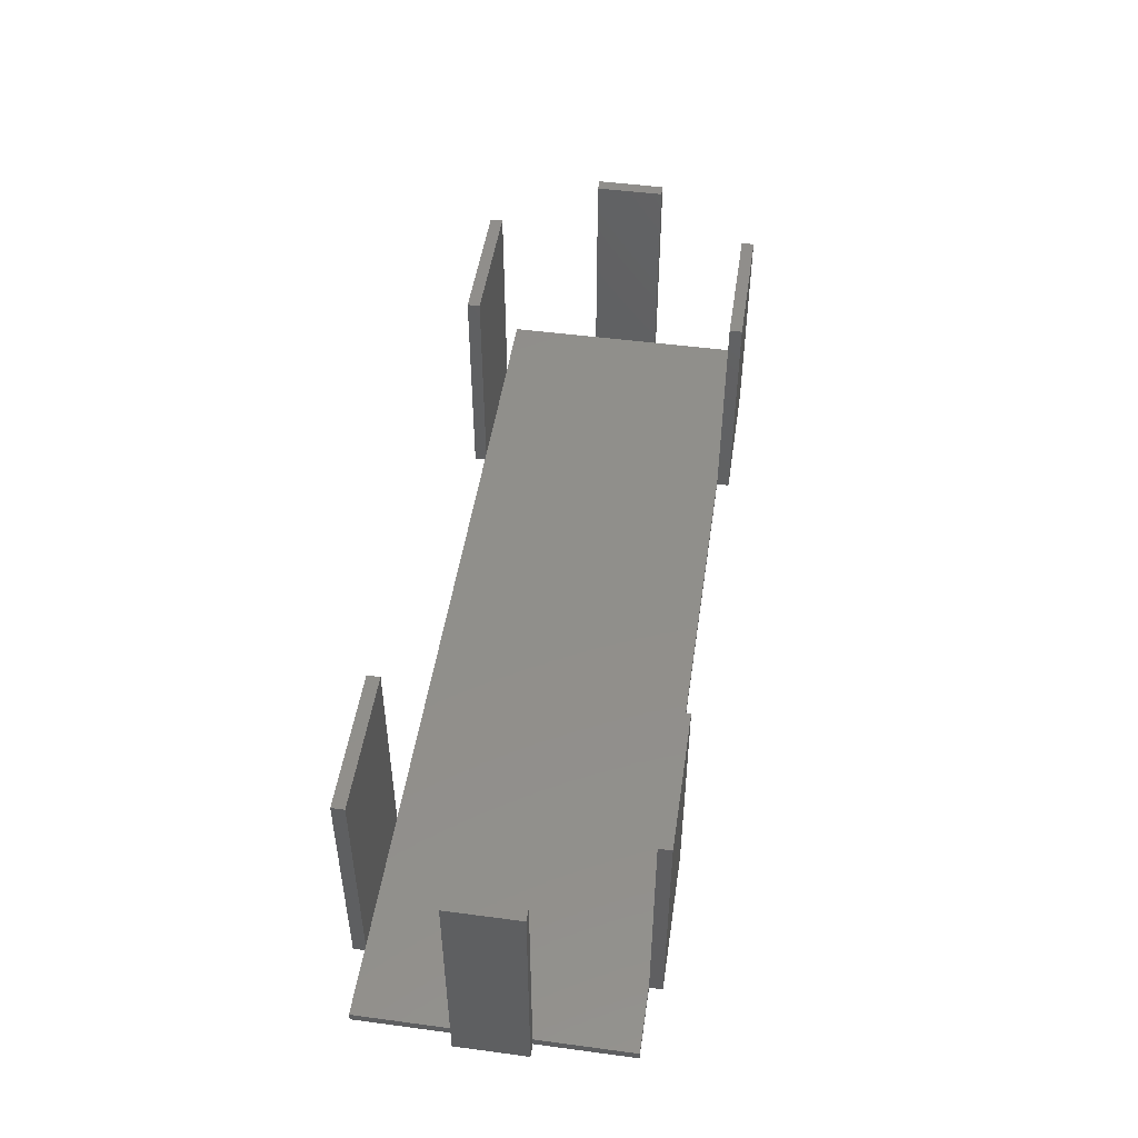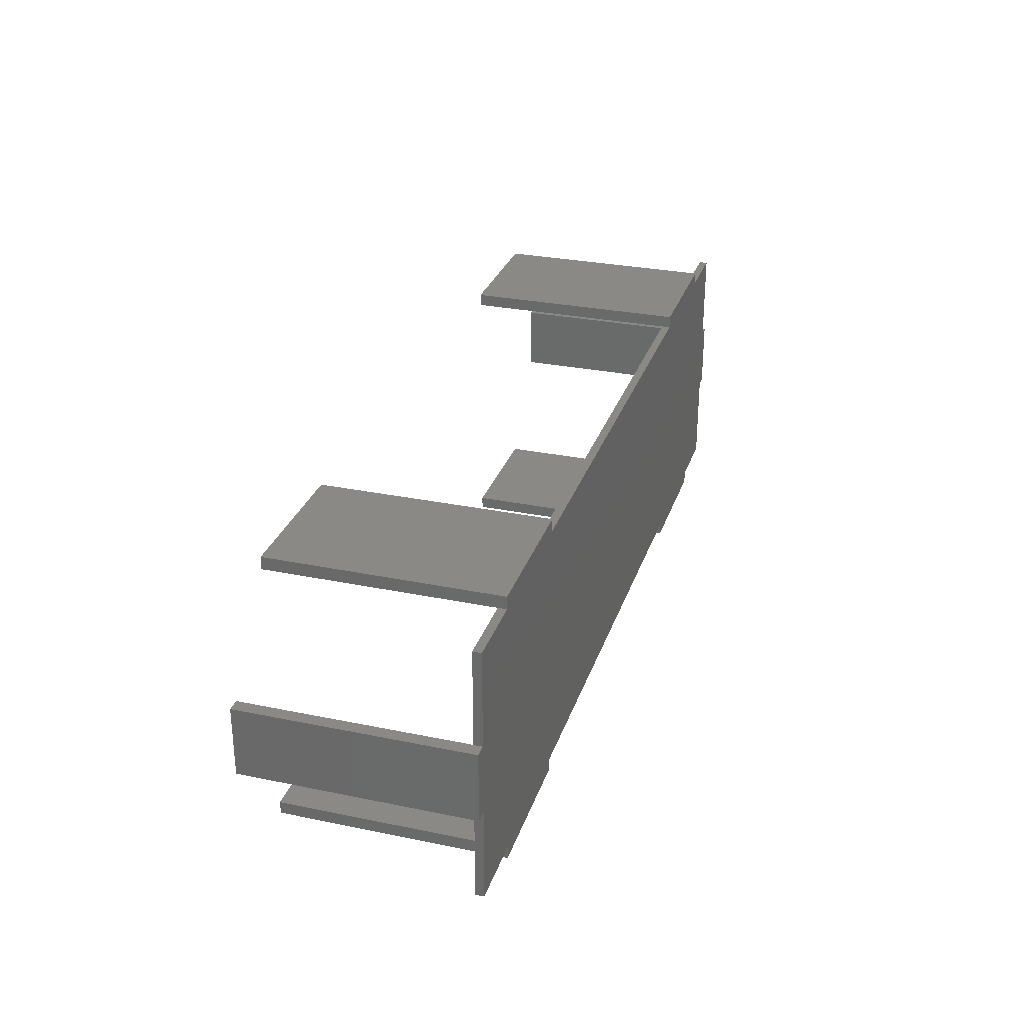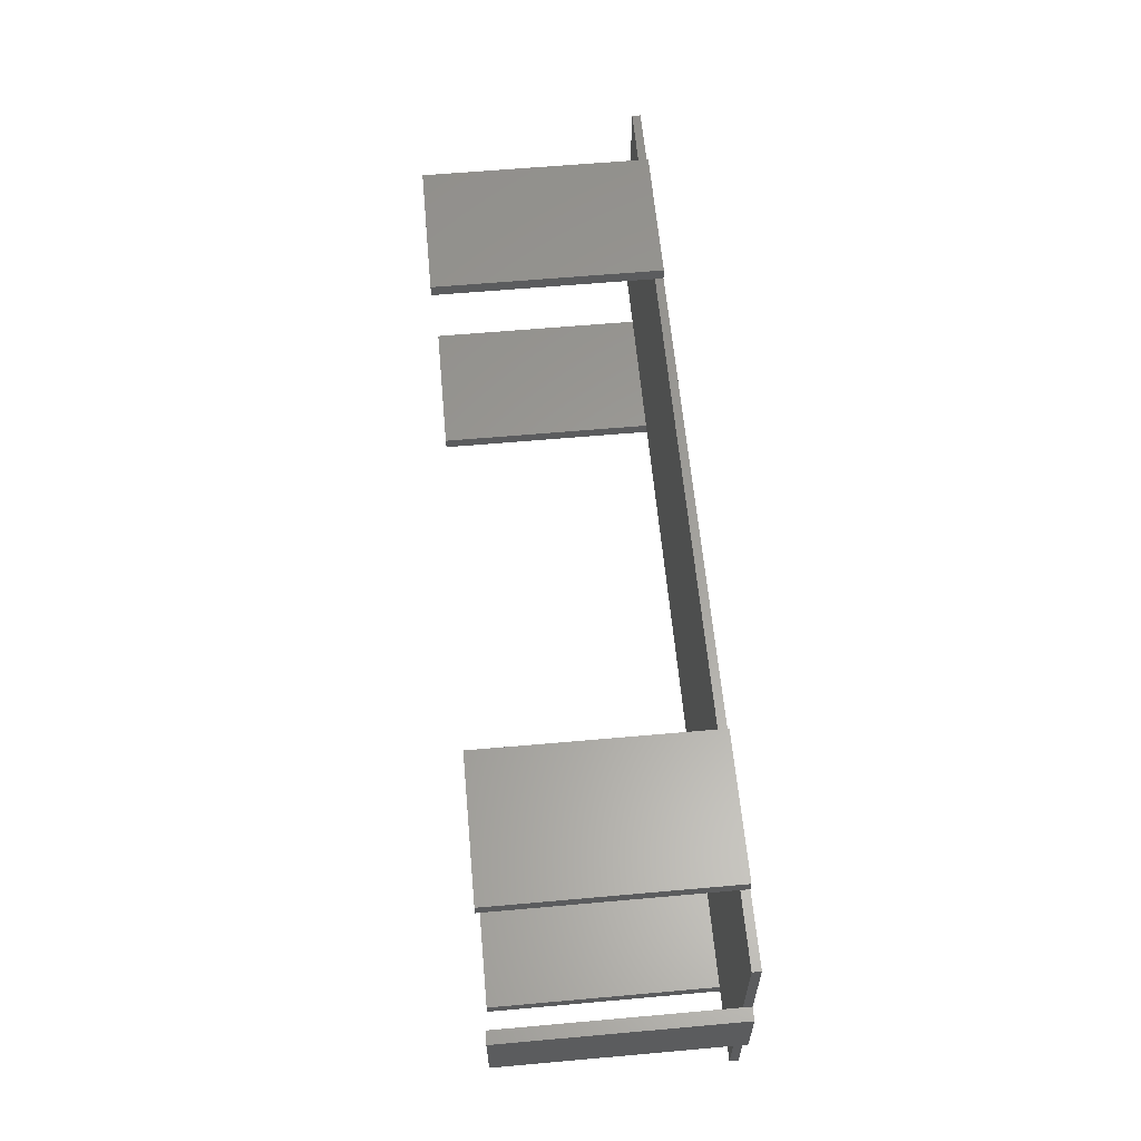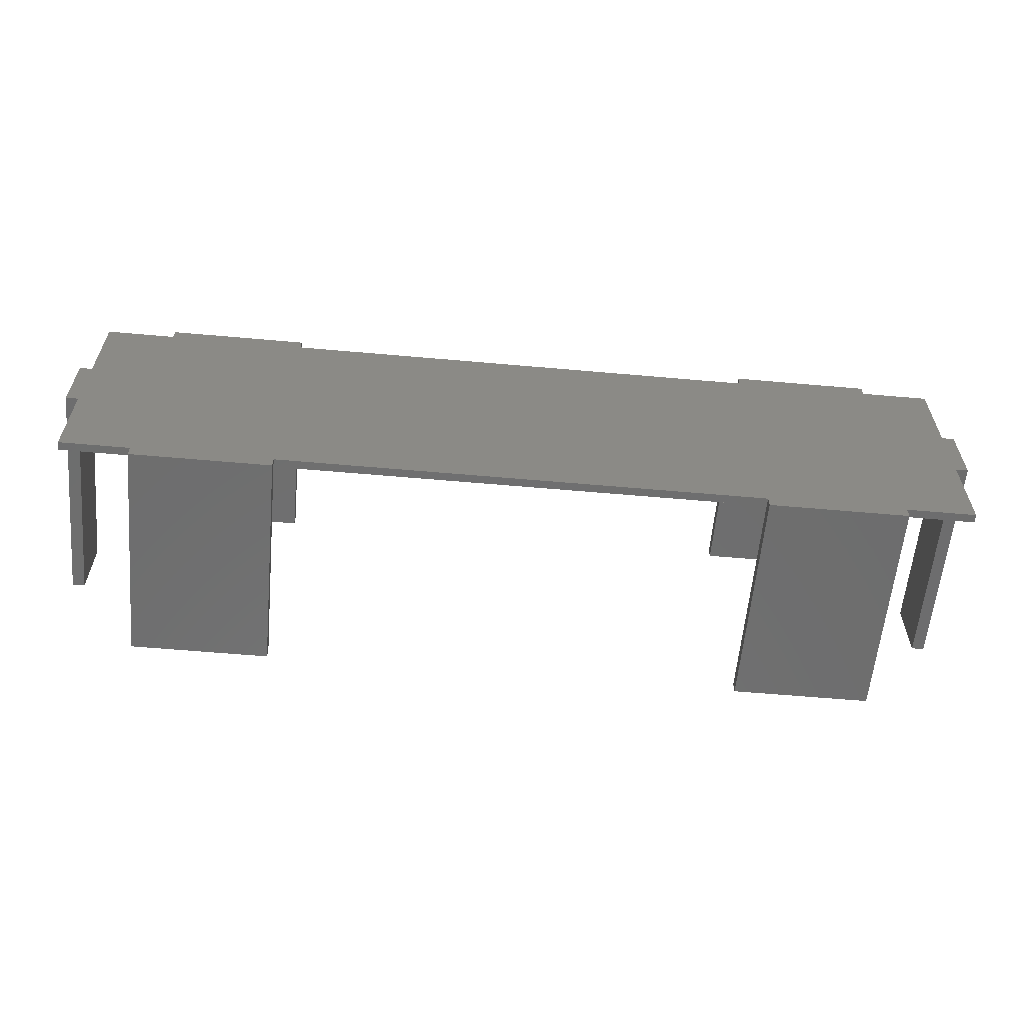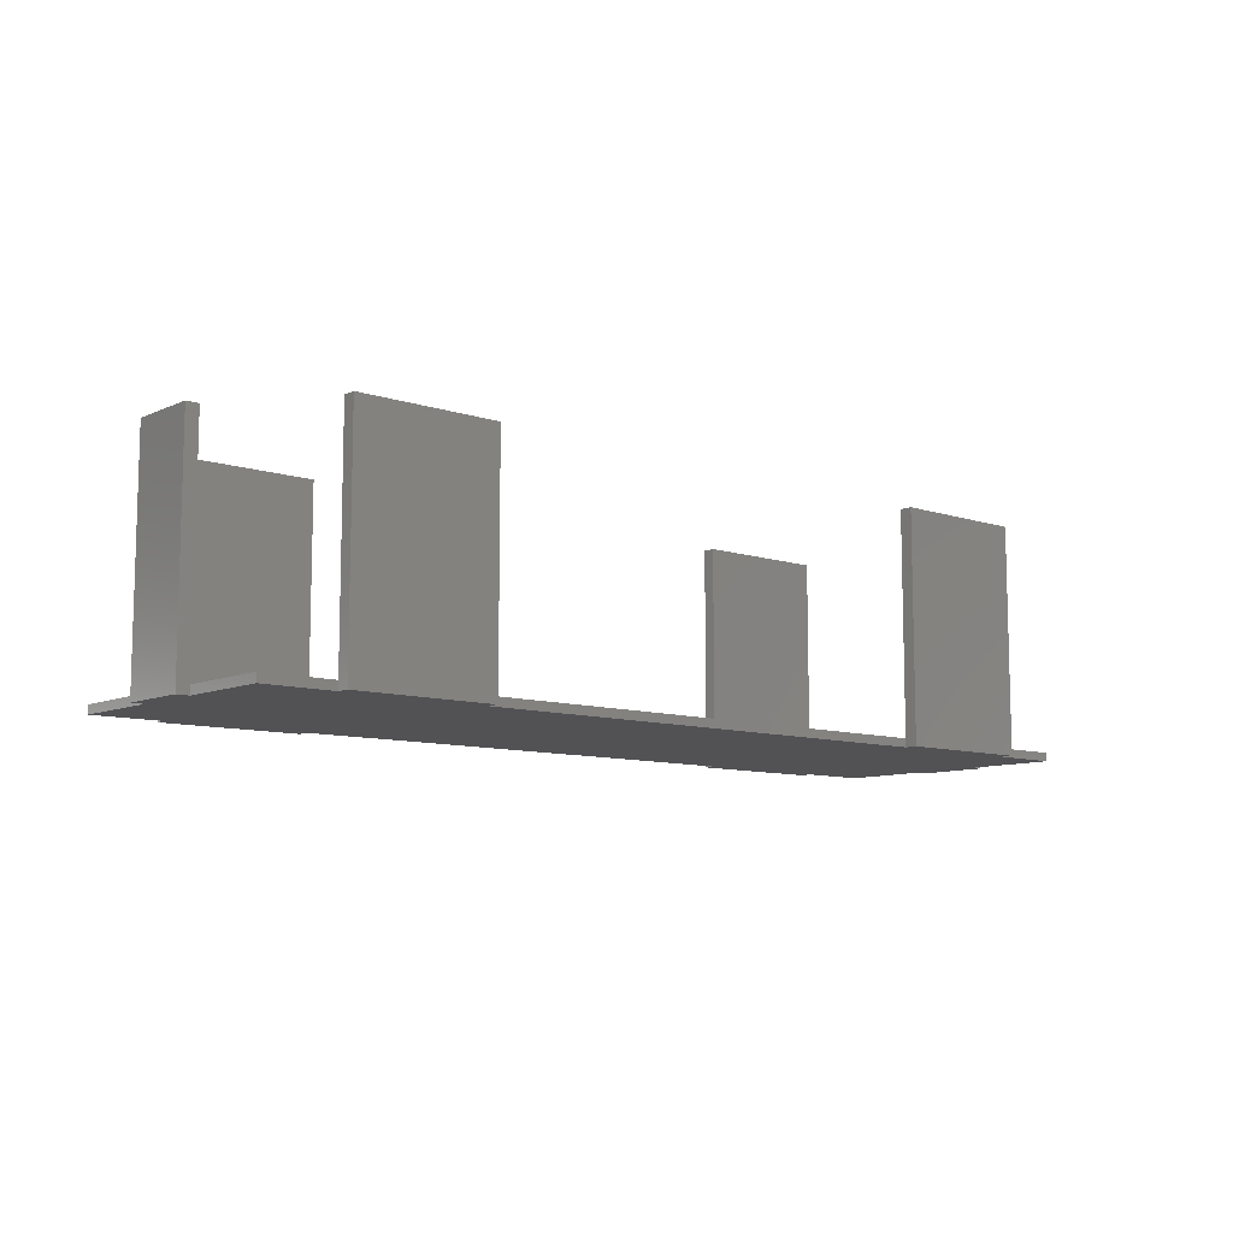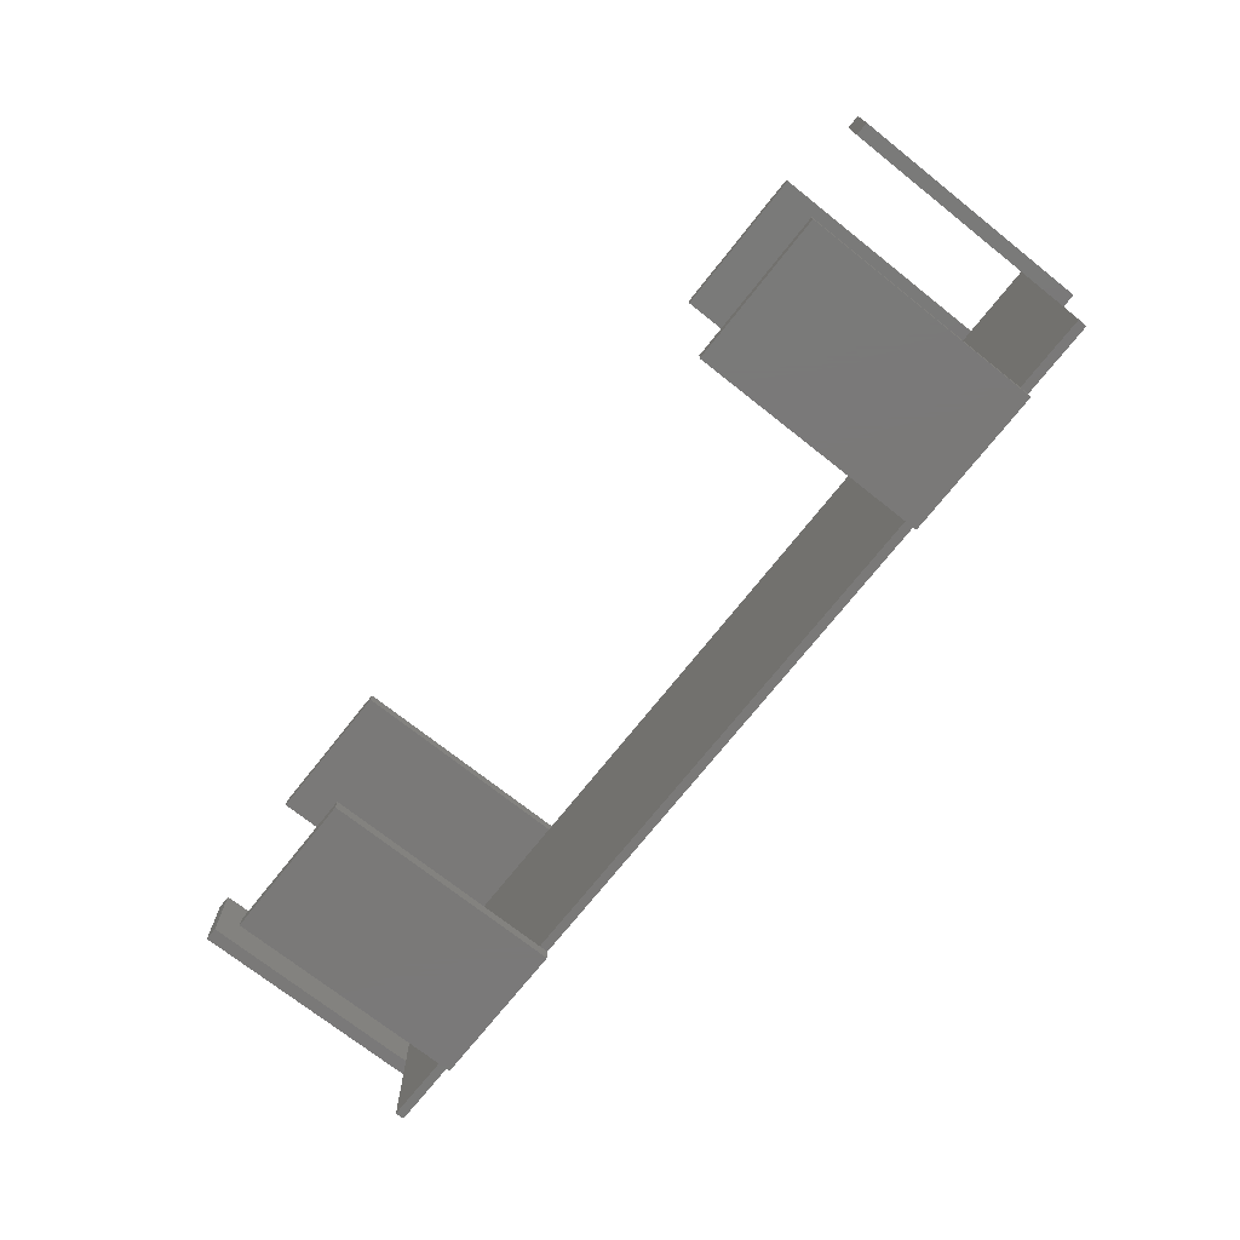
<metadata>
{"format":"stl","ext":"stl","renderer":"f3d","projection":"perspective","resolution":1024,"background":"white","views":[{"elev":48.9,"azim":98.4,"up":"+Z"},{"elev":29.2,"azim":107.0,"up":"+Y"},{"elev":60.7,"azim":84.8,"up":"+Y"},{"elev":-59.8,"azim":174.8,"up":"+Y"},{"elev":-9.3,"azim":-40.9,"up":"+Z"},{"elev":-72.5,"azim":51.6,"up":"+Y"}]}
</metadata>
<code>
# stl→obj: 80 verts, 156 faces
v -64.99 -5 32.4
v -64.99 5 1.2
v -64.99 5 32.4
v -64.99 -5 1.2
v -66.79 5 32.4
v -66.79 -5 32.4
v -66.79 -5 0
v -66.79 5 0
v -65 5 1.2
v -65 5 0
v -65 -5 0
v -55 -18.5 0
v -65 -18.5 0
v -55 18.5 0
v -65 18.5 0
v -35 -18.5 0
v -35 -20.29 0
v -35 18.5 0
v -55 -20.29 0
v -35 20.29 0
v -55 20.29 0
v 35 18.5 0
v 35 -18.5 0
v 55 -18.5 0
v 55 -20.29 0
v 55 18.5 0
v 35 -20.29 0
v 55 20.29 0
v 35 20.29 0
v 65 -5 0
v 65 -18.5 0
v 65 5 0
v 65 18.5 0
v 66.79 5 0
v 66.79 -5 0
v -65 -5 1.2
v -35 20.29 32.4
v -35 18.5 1.2
v -35 18.49 32.4
v -35 18.49 1.2
v -55 20.29 32.4
v -55 18.49 32.4
v -55 18.5 1.2
v -55 18.49 1.2
v 35 -18.49 32.4
v 55 -20.29 32.4
v 55 -18.49 32.4
v 35 -20.29 32.4
v 55 -18.5 1.2
v 55 -18.49 1.2
v 35 -18.5 1.2
v 35 -18.49 1.2
v 64.99 -5 1.2
v 64.99 5 32.4
v 64.99 5 1.2
v 64.99 -5 32.4
v 66.79 -5 32.4
v 66.79 5 32.4
v 65 5 1.2
v 65 -5 1.2
v 35 18.5 1.2
v 35 20.29 32.4
v 35 18.49 32.4
v 35 18.49 1.2
v 55 18.49 32.4
v 55 20.29 32.4
v 55 18.5 1.2
v 55 18.49 1.2
v -55 -18.49 32.4
v -35 -20.29 32.4
v -35 -18.49 32.4
v -55 -20.29 32.4
v -55 -18.5 1.2
v -55 -18.49 1.2
v -35 -18.49 1.2
v -35 -18.5 1.2
v -65 -18.5 1.2
v -65 18.5 1.2
v 65 18.5 1.2
v 65 -18.5 1.2
f 1 2 3
f 2 1 4
f 5 1 3
f 1 5 6
f 7 5 8
f 5 7 6
f 9 3 2
f 3 9 5
f 8 9 10
f 9 8 5
f 7 10 11
f 10 7 8
f 11 12 13
f 12 11 14
f 10 14 11
f 14 10 15
f 12 16 17
f 16 12 18
f 12 17 19
f 14 18 12
f 18 14 20
f 20 14 21
f 16 22 23
f 22 16 18
f 23 24 25
f 24 23 26
f 23 25 27
f 22 26 23
f 26 22 28
f 28 22 29
f 24 30 31
f 30 24 32
f 26 32 24
f 32 26 33
f 30 34 35
f 34 30 32
f 6 36 1
f 7 36 6
f 36 7 11
f 1 36 4
f 37 38 20
f 39 38 37
f 38 39 40
f 20 38 18
f 41 39 37
f 39 41 42
f 43 21 14
f 21 43 41
f 42 43 44
f 43 42 41
f 44 39 42
f 39 44 40
f 20 41 37
f 41 20 21
f 45 46 47
f 46 45 48
f 47 49 50
f 46 49 47
f 25 49 46
f 49 25 24
f 23 27 51
f 51 45 52
f 48 51 27
f 51 48 45
f 50 45 47
f 45 50 52
f 27 46 48
f 46 27 25
f 53 54 55
f 54 53 56
f 54 57 58
f 57 54 56
f 57 34 58
f 34 57 35
f 58 59 54
f 34 59 58
f 59 34 32
f 54 59 55
f 60 56 53
f 56 60 57
f 35 60 30
f 60 35 57
f 61 29 22
f 29 61 62
f 63 61 64
f 61 63 62
f 62 65 66
f 65 62 63
f 66 67 28
f 65 67 66
f 67 65 68
f 28 67 26
f 28 62 66
f 62 28 29
f 64 65 63
f 65 64 68
f 69 70 71
f 70 69 72
f 12 19 73
f 73 69 74
f 72 73 19
f 73 72 69
f 75 69 71
f 69 75 74
f 71 76 75
f 70 76 71
f 17 76 70
f 76 17 16
f 19 70 72
f 70 19 17
f 13 36 11
f 36 13 77
f 10 78 15
f 78 10 9
f 79 55 59
f 79 68 55
f 68 79 67
f 53 80 60
f 64 55 68
f 55 64 53
f 53 50 80
f 80 50 49
f 78 44 43
f 44 2 74
f 4 74 2
f 44 78 2
f 2 78 9
f 44 75 40
f 75 44 74
f 40 64 61
f 64 40 52
f 40 61 38
f 75 52 40
f 52 75 51
f 51 75 76
f 52 53 64
f 53 52 50
f 77 74 4
f 77 4 36
f 74 77 73
f 80 30 60
f 30 80 31
f 59 33 79
f 33 59 32
f 24 80 49
f 80 24 31
f 13 73 77
f 73 13 12
f 16 51 76
f 51 16 23
f 33 67 79
f 67 33 26
f 14 78 43
f 78 14 15
f 22 38 61
f 38 22 18

</code>
